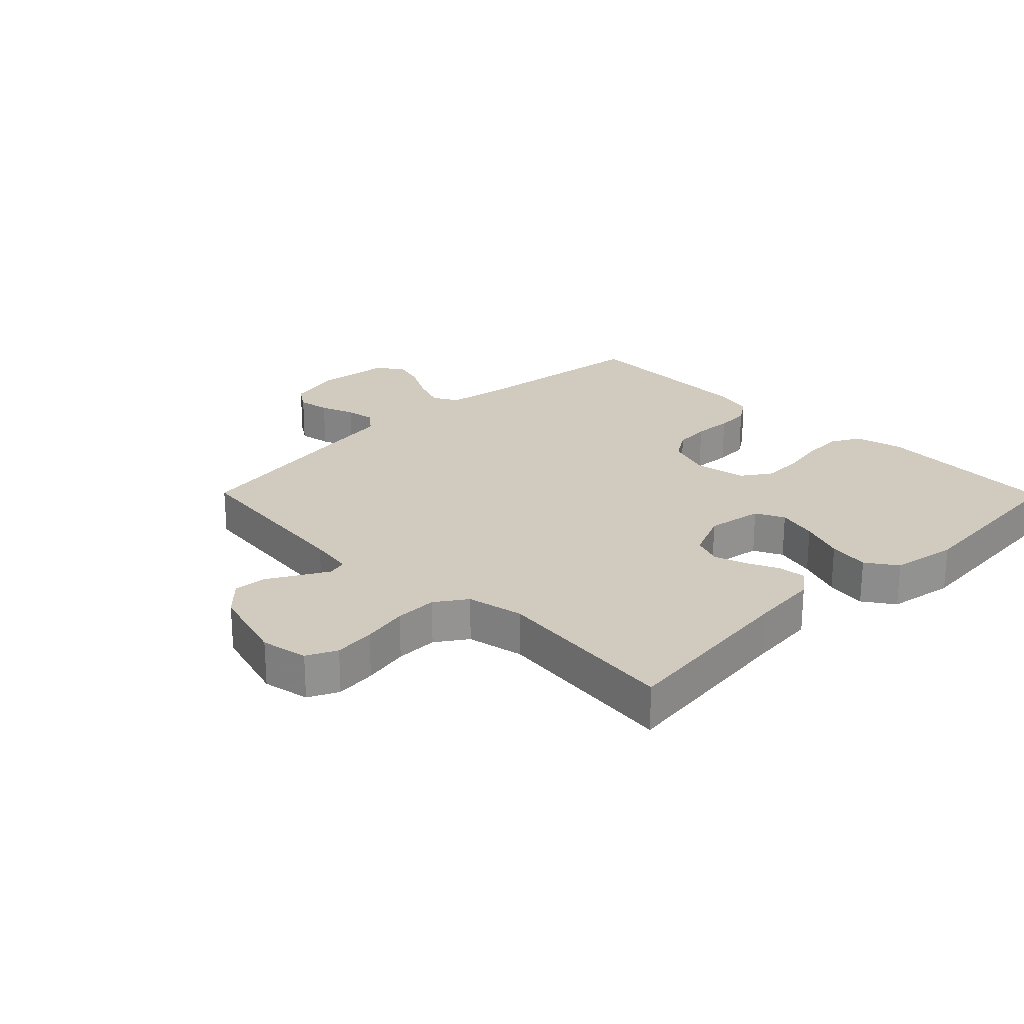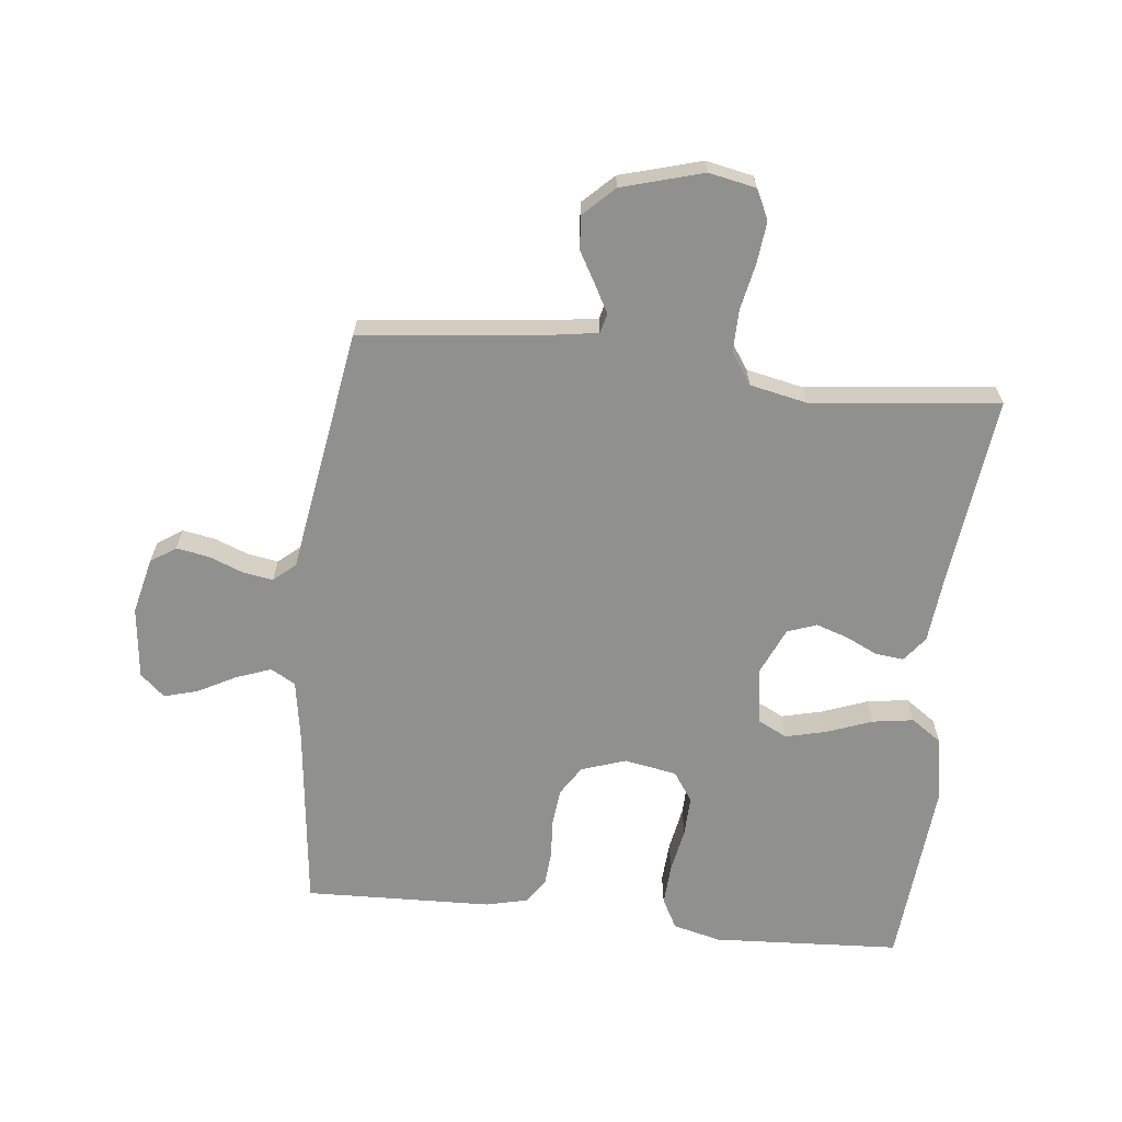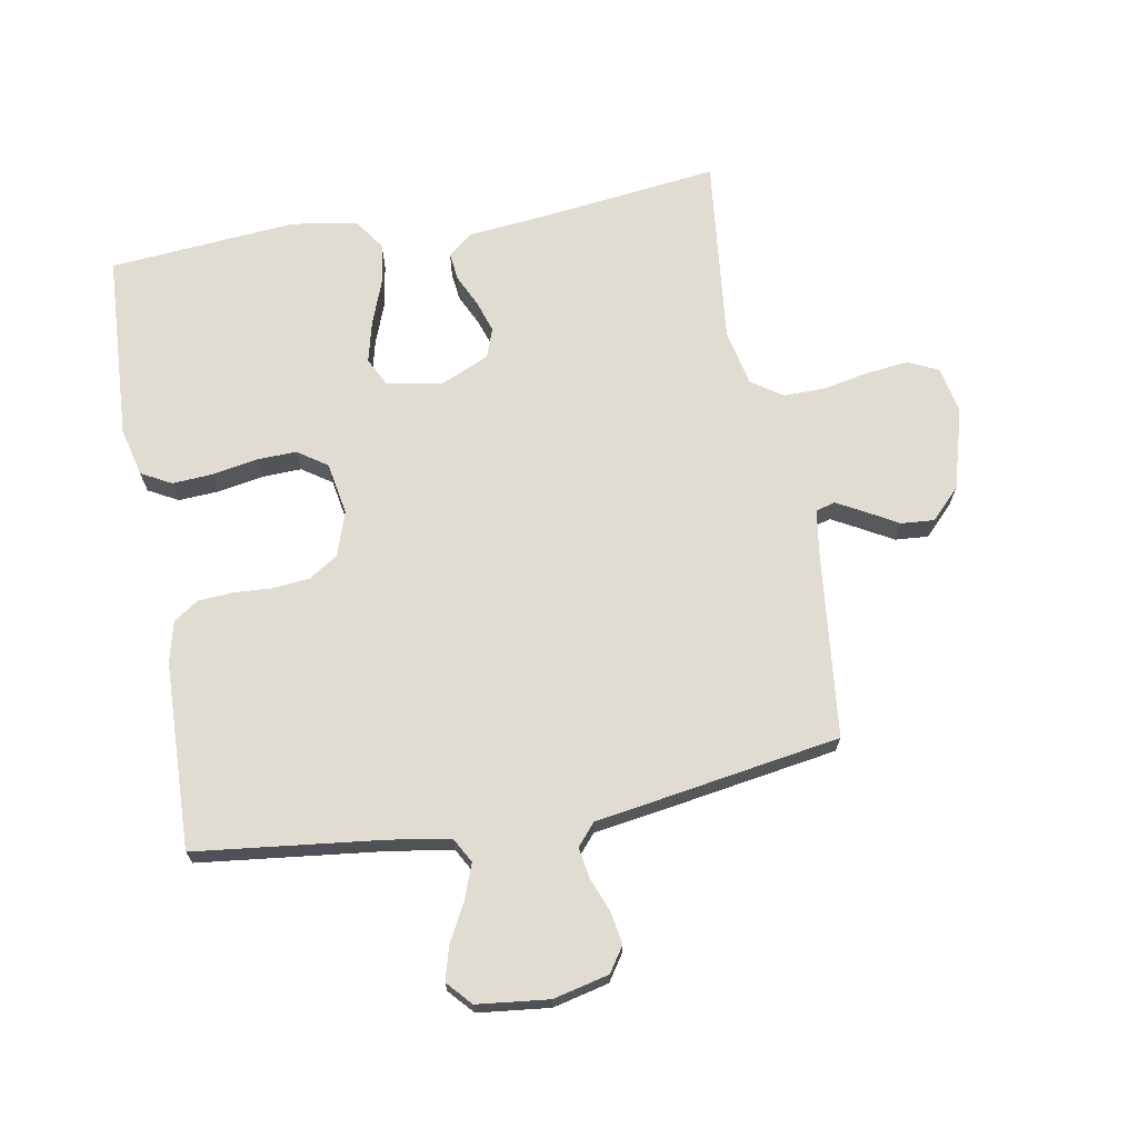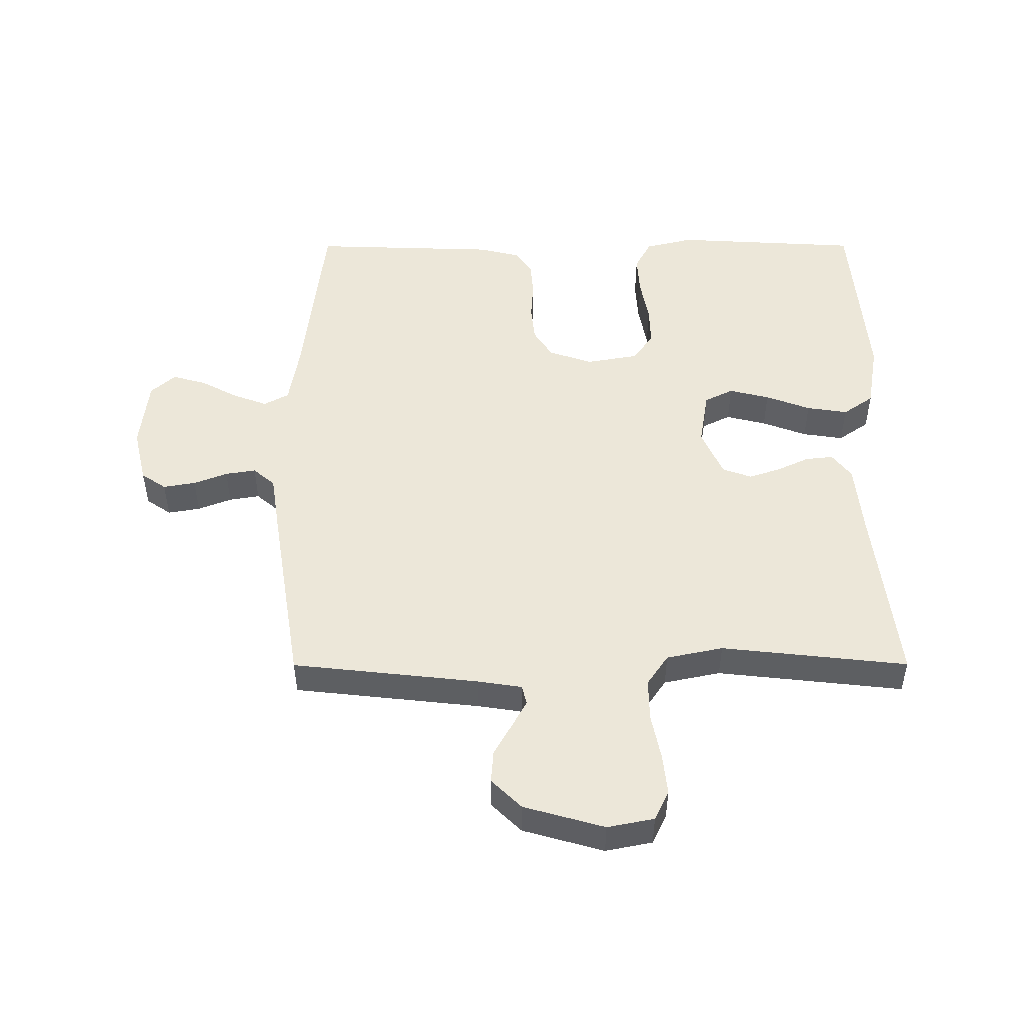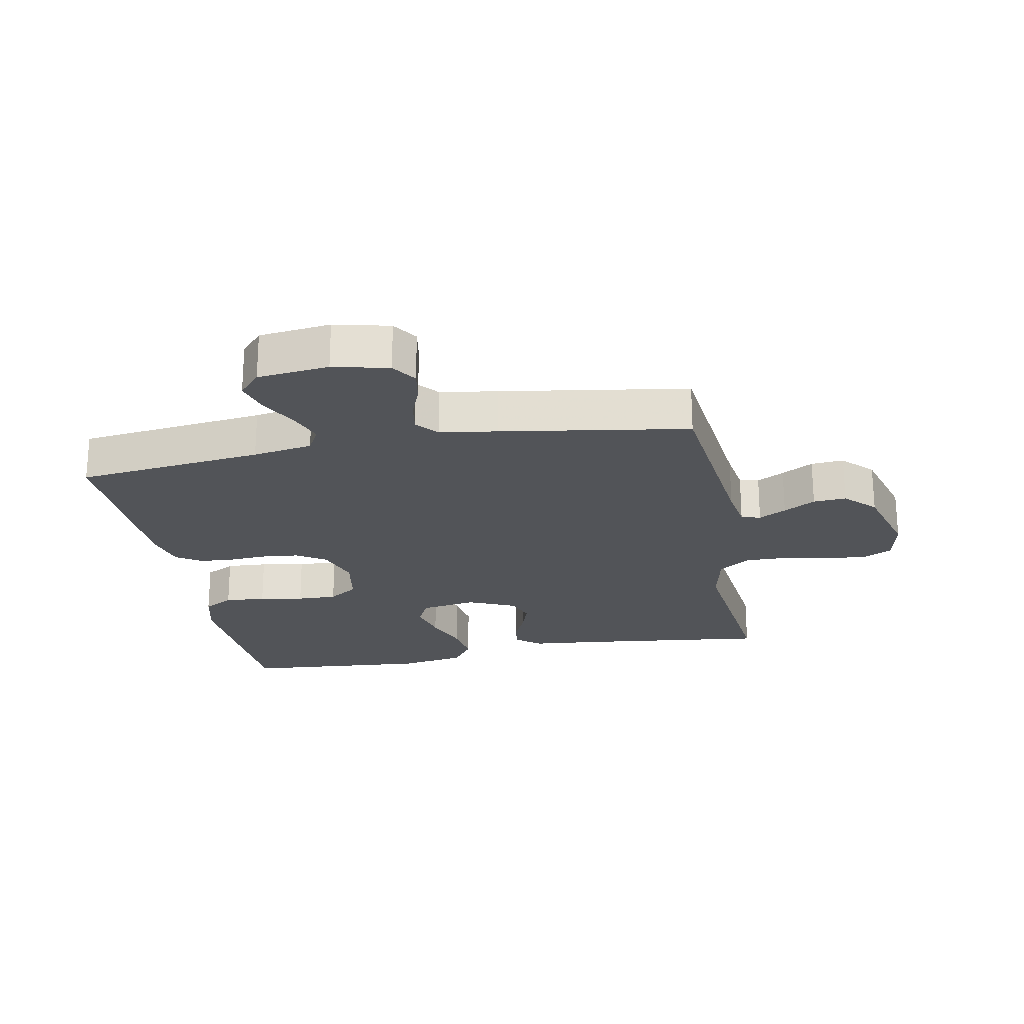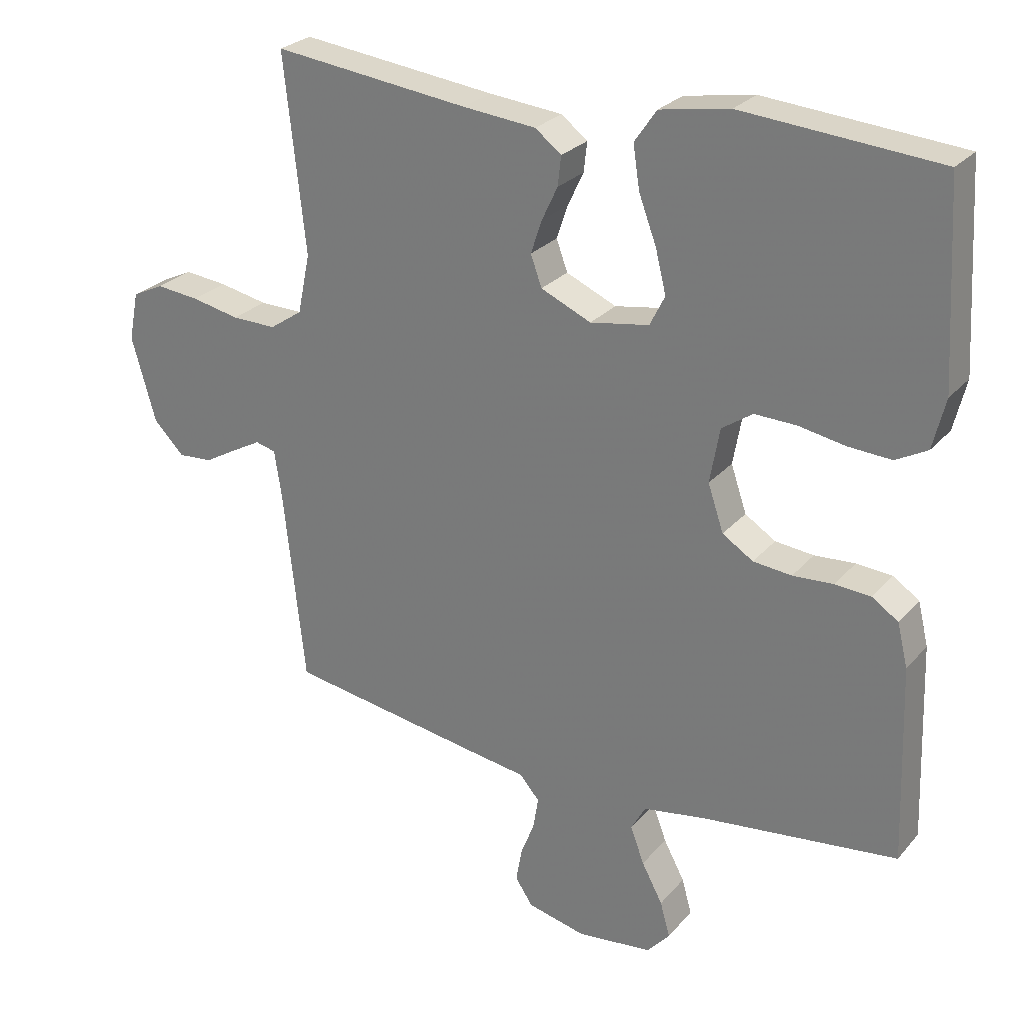
<metadata>
{"format":"obj","ext":"obj","renderer":"f3d","projection":"perspective","resolution":1024,"background":"white","views":[{"elev":23.6,"azim":-44.6,"up":"+Y"},{"elev":-65.6,"azim":-96.3,"up":"+Y"},{"elev":69.2,"azim":169.8,"up":"+Y"},{"elev":49.9,"azim":-90.1,"up":"+Y"},{"elev":-22.9,"azim":-169.2,"up":"+Y"},{"elev":26.3,"azim":31.1,"up":"+Z"}]}
</metadata>
<code>
v 0.5 0.07 0.5
v 0.517 0.07 0.2
v 0.498 0.07 0.123
v 0.45 0.07 0.097
v 0.384 0.07 0.101
v 0.313 0.07 0.114
v 0.249 0.07 0.116
v 0.202 0.07 0.084
v 0.187 0.07 0
v 0.211 0.07 -0.071
v 0.258 0.07 -0.101
v 0.317 0.07 -0.107
v 0.379 0.07 -0.103
v 0.434 0.07 -0.107
v 0.474 0.07 -0.134
v 0.49 0.07 -0.2
v 0.5 0.07 -0.5
v 0.2 0.07 -0.535
v 0.104 0.07 -0.551
v 0.082 0.07 -0.591
v 0.103 0.07 -0.647
v 0.135 0.07 -0.707
v 0.15 0.07 -0.761
v 0.115 0.07 -0.8
v 0 0.07 -0.813
v -0.089 0.07 -0.792
v -0.116 0.07 -0.752
v -0.107 0.07 -0.7
v -0.086 0.07 -0.646
v -0.078 0.07 -0.597
v -0.108 0.07 -0.562
v -0.2 0.07 -0.548
v -0.5 0.07 -0.5
v -0.533 0.07 -0.2
v -0.544 0.07 -0.129
v -0.575 0.07 -0.121
v -0.619 0.07 -0.145
v -0.67 0.07 -0.174
v -0.723 0.07 -0.178
v -0.77 0.07 -0.13
v -0.807 0.07 0
v -0.792 0.07 0.075
v -0.744 0.07 0.098
v -0.678 0.07 0.091
v -0.604 0.07 0.076
v -0.536 0.07 0.075
v -0.486 0.07 0.109
v -0.467 0.07 0.2
v -0.5 0.07 0.5
v -0.2 0.07 0.464
v -0.088 0.07 0.453
v -0.048 0.07 0.422
v -0.053 0.07 0.377
v -0.077 0.07 0.326
v -0.094 0.07 0.275
v -0.077 0.07 0.228
v 0 0.07 0.194
v 0.09 0.07 0.209
v 0.113 0.07 0.255
v 0.097 0.07 0.32
v 0.07 0.07 0.392
v 0.06 0.07 0.458
v 0.094 0.07 0.507
v 0.2 0.07 0.525
v 0.5 0 0.5
v 0.517 0 0.2
v 0.498 0 0.123
v 0.45 0 0.097
v 0.384 0 0.101
v 0.313 0 0.114
v 0.249 0 0.116
v 0.202 0 0.084
v 0.187 0 0
v 0.211 0 -0.071
v 0.258 0 -0.101
v 0.317 0 -0.107
v 0.379 0 -0.103
v 0.434 0 -0.107
v 0.474 0 -0.134
v 0.49 0 -0.2
v 0.5 0 -0.5
v 0.2 0 -0.535
v 0.104 0 -0.551
v 0.082 0 -0.591
v 0.103 0 -0.647
v 0.135 0 -0.707
v 0.15 0 -0.761
v 0.115 0 -0.8
v 0 0 -0.813
v -0.089 0 -0.792
v -0.116 0 -0.752
v -0.107 0 -0.7
v -0.086 0 -0.646
v -0.078 0 -0.597
v -0.108 0 -0.562
v -0.2 0 -0.548
v -0.5 0 -0.5
v -0.533 0 -0.2
v -0.544 0 -0.129
v -0.575 0 -0.121
v -0.619 0 -0.145
v -0.67 0 -0.174
v -0.723 0 -0.178
v -0.77 0 -0.13
v -0.807 0 0
v -0.792 0 0.075
v -0.744 0 0.098
v -0.678 0 0.091
v -0.604 0 0.076
v -0.536 0 0.075
v -0.486 0 0.109
v -0.467 0 0.2
v -0.5 0 0.5
v -0.2 0 0.464
v -0.088 0 0.453
v -0.048 0 0.422
v -0.053 0 0.377
v -0.077 0 0.326
v -0.094 0 0.275
v -0.077 0 0.228
v 0 0 0.194
v 0.09 0 0.209
v 0.113 0 0.255
v 0.097 0 0.32
v 0.07 0 0.392
v 0.06 0 0.458
v 0.094 0 0.507
v 0.2 0 0.525
f 4 5 6
f 3 4 6
f 2 3 6
f 1 2 6
f 64 1 6
f 63 64 6
f 62 63 6
f 61 62 6
f 60 61 6
f 59 60 6 7
f 58 59 7 8
f 57 58 8 9
f 56 57 9 10
f 52 53 54
f 51 52 54
f 50 51 54
f 50 54 55
f 49 50 55
f 48 49 55
f 47 48 55 56
f 43 44 45
f 42 43 45
f 41 42 45
f 40 41 45
f 39 40 45
f 38 39 45
f 37 38 45
f 36 37 45 46
f 47 56 10
f 46 47 10
f 36 46 10
f 35 36 10
f 31 32 33 34
f 27 28 29
f 26 27 29
f 25 26 29
f 24 25 29
f 23 24 29
f 22 23 29
f 21 22 29
f 20 21 29 30
f 19 20 30 31
f 16 17 18
f 15 16 18
f 14 15 18
f 13 14 18
f 12 13 18
f 31 34 35
f 19 31 35
f 18 19 35
f 12 18 35
f 11 12 35
f 10 11 35
f 70 69 68
f 70 68 67
f 70 67 66
f 70 66 65
f 70 65 128
f 70 128 127
f 70 127 126
f 70 126 125
f 70 125 124
f 71 70 124 123
f 72 71 123 122
f 73 72 122 121
f 74 73 121 120
f 118 117 116
f 118 116 115
f 118 115 114
f 119 118 114
f 119 114 113
f 119 113 112
f 120 119 112 111
f 109 108 107
f 109 107 106
f 109 106 105
f 109 105 104
f 109 104 103
f 109 103 102
f 109 102 101
f 110 109 101 100
f 74 120 111
f 74 111 110
f 74 110 100
f 74 100 99
f 98 97 96 95
f 93 92 91
f 93 91 90
f 93 90 89
f 93 89 88
f 93 88 87
f 93 87 86
f 93 86 85
f 94 93 85 84
f 95 94 84 83
f 82 81 80
f 82 80 79
f 82 79 78
f 82 78 77
f 82 77 76
f 99 98 95
f 99 95 83
f 99 83 82
f 99 82 76
f 99 76 75
f 99 75 74
f 1 65 66 2
f 2 66 67 3
f 3 67 68 4
f 4 68 69 5
f 5 69 70 6
f 6 70 71 7
f 7 71 72 8
f 8 72 73 9
f 9 73 74 10
f 10 74 75 11
f 11 75 76 12
f 12 76 77 13
f 13 77 78 14
f 14 78 79 15
f 15 79 80 16
f 16 80 81 17
f 17 81 82 18
f 18 82 83 19
f 19 83 84 20
f 20 84 85 21
f 21 85 86 22
f 22 86 87 23
f 23 87 88 24
f 24 88 89 25
f 25 89 90 26
f 26 90 91 27
f 27 91 92 28
f 28 92 93 29
f 29 93 94 30
f 30 94 95 31
f 31 95 96 32
f 32 96 97 33
f 33 97 98 34
f 34 98 99 35
f 35 99 100 36
f 36 100 101 37
f 37 101 102 38
f 38 102 103 39
f 39 103 104 40
f 40 104 105 41
f 41 105 106 42
f 42 106 107 43
f 43 107 108 44
f 44 108 109 45
f 45 109 110 46
f 46 110 111 47
f 47 111 112 48
f 48 112 113 49
f 49 113 114 50
f 50 114 115 51
f 51 115 116 52
f 52 116 117 53
f 53 117 118 54
f 54 118 119 55
f 55 119 120 56
f 56 120 121 57
f 57 121 122 58
f 58 122 123 59
f 59 123 124 60
f 60 124 125 61
f 61 125 126 62
f 62 126 127 63
f 63 127 128 64
f 64 128 65 1

</code>
